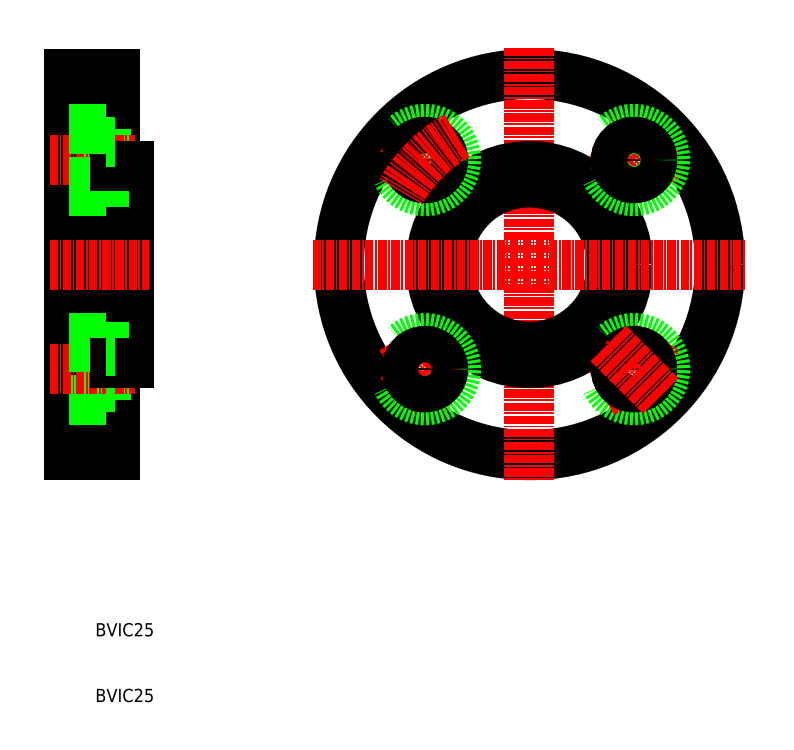
<metadata>
{"format":"dxf","ext":"dxf","renderer":"ezdxf+matplotlib","layout":"modelspace","background":"white","min_lineweight":24,"dpi":150}
</metadata>
<code>
0
SECTION
2
ENTITIES
0
LINE
8
0
10
149.6
20
161.2
30
0
11
149.6
21
132.2
31
0
0
LINE
8
0
10
156.6
20
132.2
30
0
11
156.6
21
161.2
31
0
0
LINE
8
0
10
158.6
20
161.2
30
0
11
158.6
21
146.2
31
0
0
TEXT
8
0
10
153.5
20
94.64
30
0
40
2
1
BVIC25
0
TEXT
8
0
10
153.5
20
104.6
30
0
40
2
1
BVIC25
0
LINE
8
0
10
155.1
20
140.5
30
0
11
155.1
21
145.3
31
0
0
LINE
8
0
10
149.6
20
140.5
30
0
11
155.1
21
140.5
31
0
0
LINE
8
0
10
149.6
20
132.2
30
0
11
156.6
21
132.2
31
0
0
LINE
8
0
10
149.6
20
150
30
0
11
155.1
21
150
31
0
0
LINE
8
CENTER
10
146.6
20
145.3
30
0
11
159.6
21
145.3
31
0
0
LINE
8
0
10
149.6
20
148.7
30
0
11
158.6
21
148.7
31
0
0
LINE
8
0
10
155.1
20
150
30
0
11
155.1
21
145.3
31
0
0
LINE
8
0
10
155.1
20
142.5
30
0
11
156.6
21
142.5
31
0
0
LINE
8
0
10
158.6
20
146.2
30
0
11
156.6
21
146.2
31
0
0
LINE
8
0
10
155.1
20
148
30
0
11
156.6
21
148
31
0
0
LINE
8
0
10
149.6
20
161.2
30
0
11
149.6
21
190.2
31
0
0
LINE
8
0
10
156.6
20
190.2
30
0
11
156.6
21
161.2
31
0
0
LINE
8
0
10
155.1
20
181.9
30
0
11
155.1
21
177.1
31
0
0
LINE
8
0
10
158.6
20
161.2
30
0
11
158.6
21
176.2
31
0
0
LINE
8
CENTER
10
146.6
20
161.2
30
0
11
161.7
21
161.2
31
0
0
LINE
8
CENTER
10
146.6
20
177.1
30
0
11
159.6
21
177.1
31
0
0
LINE
8
0
10
149.6
20
172.4
30
0
11
155.1
21
172.4
31
0
0
LINE
8
0
10
149.6
20
173.7
30
0
11
158.6
21
173.7
31
0
0
LINE
8
0
10
155.1
20
172.4
30
0
11
155.1
21
177.1
31
0
0
LINE
8
0
10
155.1
20
174.4
30
0
11
156.6
21
174.4
31
0
0
LINE
8
0
10
158.6
20
176.2
30
0
11
156.6
21
176.2
31
0
0
LINE
8
0
10
149.6
20
181.9
30
0
11
155.1
21
181.9
31
0
0
LINE
8
0
10
155.1
20
179.9
30
0
11
156.6
21
179.9
31
0
0
LINE
8
0
10
149.6
20
190.2
30
0
11
156.6
21
190.2
31
0
0
CIRCLE
8
0
10
219.6
20
161.2
30
0
40
29
0
LINE
8
CENTER
10
219.6
20
194.2
30
0
11
219.6
21
128.2
31
0
0
CIRCLE
8
0
10
219.6
20
161.2
30
0
40
12.5
0
CIRCLE
8
0
10
219.6
20
161.2
30
0
40
15
0
ARC
8
CENTER
10
219.6
20
161.2
30
0
40
22.5
50
209.5
51
240.7
0
CIRCLE
8
0
10
203.7
20
145.3
30
0
40
4.75
0
LINE
8
CENTER
10
199.6
20
141.2
30
0
11
207.8
21
149.4
31
0
0
LINE
8
CENTER
10
199.6
20
141.2
30
0
11
207.8
21
149.4
31
0
0
CIRCLE
8
0
10
203.7
20
145.3
30
0
40
2.75
0
CIRCLE
8
0
10
203.7
20
145.3
30
0
40
2.75
0
CIRCLE
8
0
10
235.5
20
145.3
30
0
40
4.75
0
ARC
8
CENTER
10
219.6
20
161.2
30
0
40
22.5
50
299.3
51
330.5
0
CIRCLE
8
0
10
235.5
20
145.3
30
0
40
2.75
0
CIRCLE
8
0
10
235.5
20
145.3
30
0
40
2.75
0
LINE
8
CENTER
10
239.6
20
141.2
30
0
11
231.4
21
149.4
31
0
0
LINE
8
CENTER
10
239.6
20
141.2
30
0
11
231.4
21
149.4
31
0
0
LINE
8
CENTER
10
186.6
20
161.2
30
0
11
252.6
21
161.2
31
0
0
LINE
8
CENTER
10
199.6
20
181.2
30
0
11
207.8
21
173
31
0
0
LINE
8
CENTER
10
199.6
20
181.2
30
0
11
207.8
21
173
31
0
0
CIRCLE
8
0
10
203.7
20
177.1
30
0
40
4.75
0
CIRCLE
8
0
10
203.7
20
177.1
30
0
40
2.75
0
CIRCLE
8
0
10
203.7
20
177.1
30
0
40
2.75
0
ARC
8
CENTER
10
219.6
20
161.2
30
0
40
22.5
50
119.3
51
150.5
0
ARC
8
CENTER
10
219.6
20
161.2
30
0
40
22.5
50
29.54
51
60.69
0
LINE
8
CENTER
10
239.6
20
181.2
30
0
11
231.4
21
173
31
0
0
LINE
8
CENTER
10
239.6
20
181.2
30
0
11
231.4
21
173
31
0
0
CIRCLE
8
0
10
235.5
20
177.1
30
0
40
4.75
0
CIRCLE
8
0
10
235.5
20
177.1
30
0
40
2.75
0
CIRCLE
8
0
10
235.5
20
177.1
30
0
40
2.75
0
ENDSEC
0
EOF

</code>
